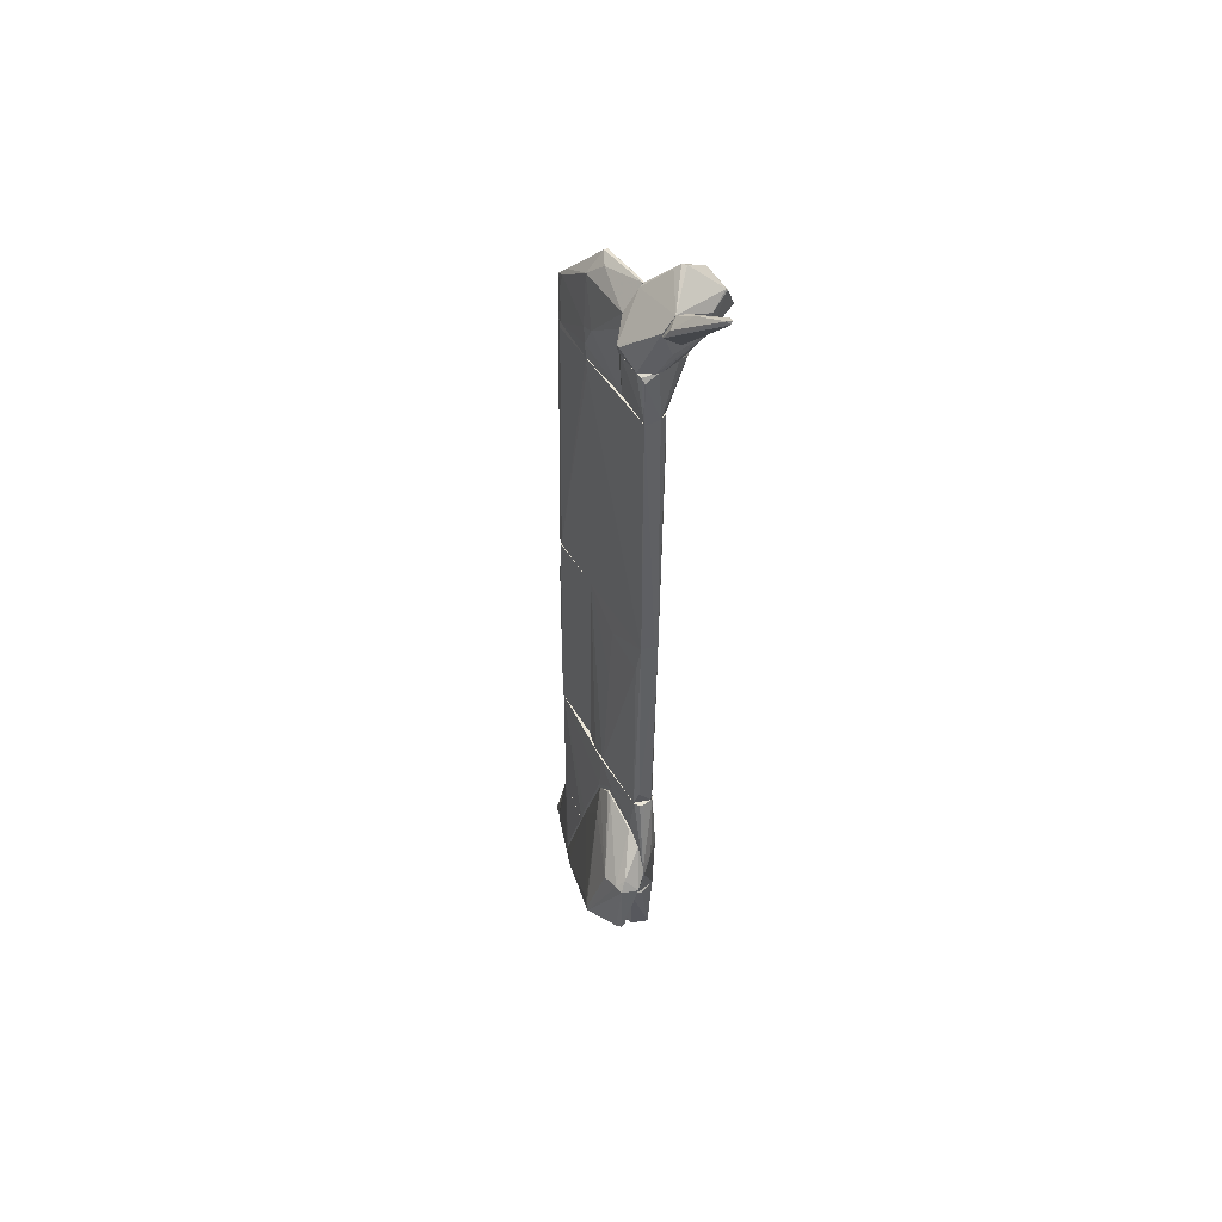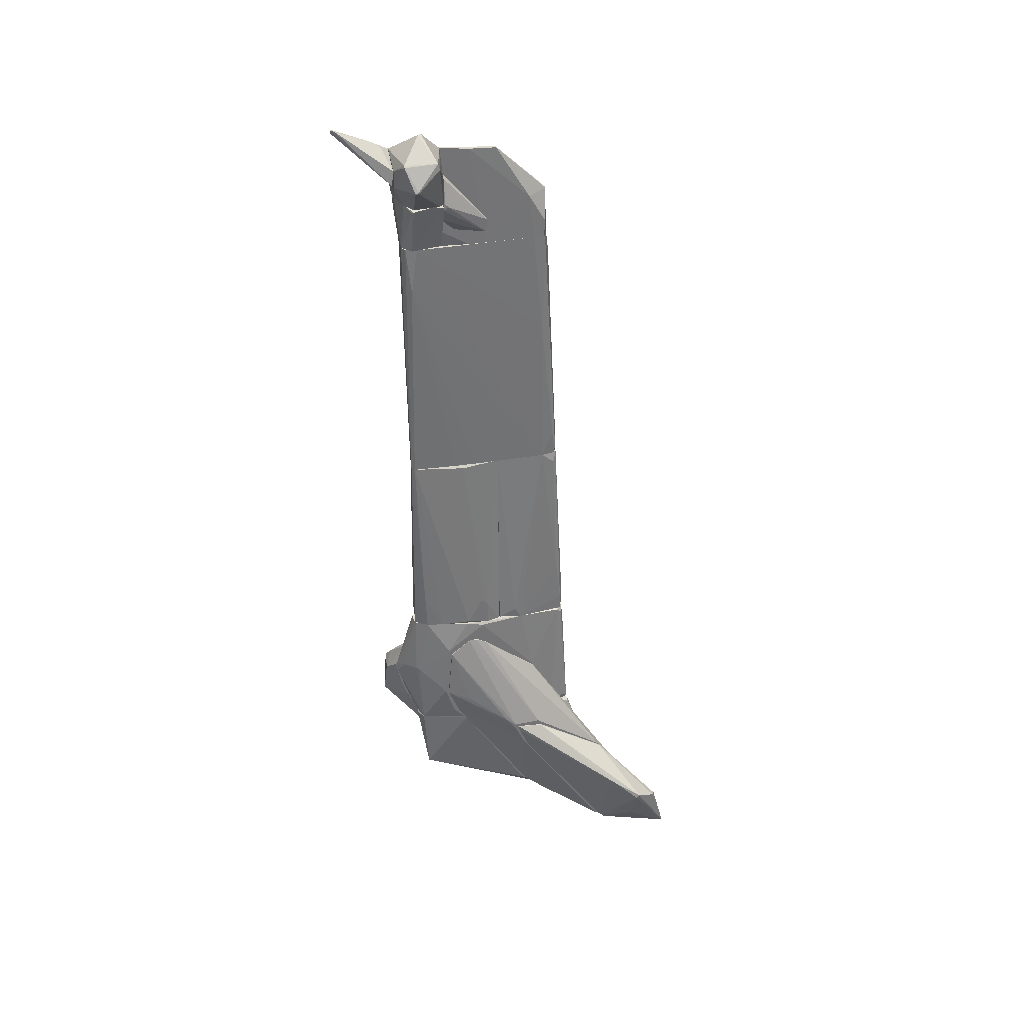
<metadata>
{"format":"obj","ext":"obj","renderer":"f3d","projection":"perspective","resolution":1024,"background":"white","views":[{"elev":46.4,"azim":151.5,"up":"+Y"},{"elev":34.4,"azim":-102.2,"up":"+Y"}]}
</metadata>
<code>
o convex_0
v -0.7713 -4.849 0.4607
v -1.16 -7.057 3.058
v -1.111 -7.033 3.033
v -0.7713 -7.178 2.014
v -1.548 -6.135 2.451
v -0.7713 -5.431 1.941
v -0.7713 -7.033 2.815
v -1.257 -6.353 2.864
v -0.7955 -4.727 0.8249
v -0.7955 -5.116 0.582
v -1.548 -6.086 2.5
v -0.8198 -7.203 2.062
v -1.208 -7.106 2.985
v -0.7713 -7.349 2.548
v -0.844 -6.669 2.791
v -0.7955 -4.679 0.4118
v -1.208 -6.815 2.451
v -0.7955 -7.106 1.941
v -1.354 -6.305 2.815
v -0.7955 -5.407 1.917
v -1.208 -7.106 3.058
v -0.7713 -7.203 2.791
v -0.8926 -6.839 2.912
v -0.7713 -6.474 2.621
v -1.378 -5.892 2.014
v -0.7713 -4.727 0.8249
v -0.7955 -7.349 2.499
v -0.8198 -4.8 0.4848
v -1.427 -5.844 2.111
f 28 5 29
f 4 1 6
f 4 6 7
f 1 4 10
f 4 7 14
f 1 10 16
f 5 12 17
f 13 5 17
f 12 13 17
f 10 4 18
f 12 5 18
f 4 12 18
f 8 6 19
f 9 11 20
f 19 6 20
f 11 19 20
f 2 8 21
f 11 5 21
f 5 13 21
f 8 19 21
f 19 11 21
f 3 2 22
f 7 3 22
f 14 7 22
f 2 21 22
f 21 14 22
f 2 3 23
f 3 7 23
f 8 2 23
f 7 15 23
f 15 8 23
f 7 6 24
f 6 8 24
f 15 7 24
f 8 15 24
f 10 18 25
f 18 5 25
f 6 1 26
f 1 16 26
f 16 9 26
f 20 6 26
f 9 20 26
f 12 4 27
f 13 12 27
f 4 14 27
f 21 13 27
f 14 21 27
f 16 10 28
f 10 25 28
f 25 5 28
f 5 11 29
f 11 9 29
f 9 16 29
f 16 28 29
o convex_1
v -0.4799 -4.169 -0.3891
v -0.7469 -6.936 2.791
v -0.7711 -6.936 2.791
v -0.3099 -3.707 0.776
v -0.3099 -7.009 1.892
v -0.7711 -4.727 0.3635
v -0.3099 -6.377 0.6549
v -0.7711 -7.106 1.892
v -0.3099 -3.222 -0.6805
v -0.7711 -5.382 1.892
v -0.407 -7.227 2.524
v -0.3342 -2.955 -0.2433
v -0.3342 -4.484 -0.5833
v -0.3099 -5.285 1.601
v -0.7711 -4.63 0.7763
v -0.7711 -7.349 2.451
v -0.7469 -6.377 2.548
v -0.7711 -5.091 0.5335
v -0.4313 -6.572 0.946
v -0.3099 -7.057 2.281
v -0.3099 -4.072 -0.753
v -0.3342 -3.028 -0.07369
v -0.3342 -3.222 -0.6805
v -0.7469 -7.227 2.766
v -0.7711 -4.655 0.3635
v -0.4313 -7.3 2.499
v -0.3342 -4.072 -0.753
v -0.3342 -2.955 -0.3648
v -0.3099 -2.955 -0.2433
v -0.3342 -3.707 0.776
v -0.3342 -6.377 0.6549
v -0.7226 -7.13 1.941
v -0.3099 -6.474 0.7763
v -0.5526 -5.892 2.135
v -0.7226 -4.557 0.2181
f 56 35 64
f 32 35 37
f 35 32 39
f 38 33 43
f 35 39 44
f 32 37 45
f 32 31 46
f 39 32 46
f 33 39 46
f 37 35 47
f 35 42 47
f 37 47 48
f 34 43 49
f 43 40 49
f 36 42 50
f 38 43 50
f 44 39 51
f 41 44 51
f 38 50 52
f 31 32 53
f 40 31 53
f 32 45 53
f 35 44 54
f 34 49 55
f 49 40 55
f 40 53 55
f 53 45 55
f 42 35 56
f 50 42 56
f 30 52 56
f 52 50 56
f 44 41 57
f 38 52 57
f 54 44 57
f 52 54 57
f 33 38 58
f 51 33 58
f 41 51 58
f 38 57 58
f 57 41 58
f 39 33 59
f 33 51 59
f 51 39 59
f 42 36 60
f 47 42 60
f 48 47 60
f 45 37 61
f 34 55 61
f 55 45 61
f 43 34 62
f 37 48 62
f 36 50 62
f 50 43 62
f 60 36 62
f 48 60 62
f 61 37 62
f 34 61 62
f 31 40 63
f 43 33 63
f 40 43 63
f 46 31 63
f 33 46 63
f 52 30 64
f 35 54 64
f 54 52 64
f 30 56 64
o convex_2
v 0.2486 -4.096 -1.53
v 0.2728 -6.062 0.8245
v 0.2486 -6.062 0.8245
v 0.2728 -3.174 -0.3167
v 0.9526 -4.727 -1.19
v 0.2486 -5.601 -0.7775
v 0.6855 -3.829 -1.724
v 0.7098 -4.581 -1.773
v 0.2486 -3.174 -1.19
v 0.7583 -3.829 -1.36
v 0.904 -4.654 -1.045
v 0.2486 -3.004 -0.5591
v 0.4185 -3.901 -1.749
v 0.4185 -5.843 0.4601
v 0.3214 -5.625 -0.6806
v 0.2486 -3.343 -1.433
v 0.2728 -4.314 0.1687
v 0.2486 -4.46 -1.409
v 0.2728 -3.004 -0.6318
v 0.6612 -4.557 -1.773
v 0.4185 -5.795 0.4601
v 0.9526 -4.751 -1.166
v 0.7583 -4.605 -1.7
v 0.2971 -5.406 -0.9718
v 0.2728 -5.868 -0.04973
v 0.2486 -3.319 -0.244
v 0.2486 -3.732 -1.603
v 0.4185 -3.489 -0.4863
v 0.9526 -4.702 -1.142
v 0.5885 -3.683 -1.652
v 0.7098 -3.804 -1.603
v 0.4428 -5.771 0.2658
v 0.2728 -5.868 0.7757
v 0.2728 -3.174 -1.19
v 0.2728 -6.086 0.7515
v 0.2728 -3.004 -0.5591
f 83 76 100
f 67 65 70
f 65 67 73
f 73 67 76
f 71 72 77
f 65 73 80
f 70 65 82
f 73 76 83
f 65 77 84
f 77 72 84
f 82 65 84
f 66 78 85
f 75 81 85
f 71 69 87
f 70 72 87
f 72 71 87
f 79 70 87
f 69 86 87
f 86 79 87
f 72 70 88
f 70 82 88
f 84 72 88
f 82 84 88
f 67 70 89
f 70 79 89
f 76 67 90
f 68 76 90
f 81 68 90
f 77 65 91
f 65 80 91
f 80 77 91
f 74 68 92
f 68 81 92
f 81 75 92
f 69 74 93
f 75 85 93
f 85 78 93
f 86 69 93
f 78 86 93
f 74 92 93
f 92 75 93
f 71 77 94
f 77 80 94
f 69 71 95
f 74 69 95
f 83 74 95
f 71 94 95
f 79 86 96
f 86 78 96
f 89 79 96
f 67 66 97
f 66 85 97
f 85 81 97
f 90 67 97
f 81 90 97
f 80 73 98
f 73 83 98
f 94 80 98
f 83 95 98
f 95 94 98
f 66 67 99
f 78 66 99
f 67 89 99
f 96 78 99
f 89 96 99
f 68 74 100
f 76 68 100
f 74 83 100
o convex_3
v -0.1642 4.547 -1.215
v 0.005697 0.8818 1.189
v -0.01856 0.8818 1.189
v -0.06708 0.5901 -1.239
v 0.1514 4.547 -1.263
v 0.1028 4.547 1.018
v 0.1271 0.5901 -1.215
v -0.1399 2.993 0.9215
v 0.1271 0.5901 1.043
v -0.1642 0.5901 -0.1948
v -0.1156 4.547 0.9458
v 0.1757 4.547 0.1688
v -0.2128 3.843 -1.142
v -0.1399 0.5901 0.9458
v -0.1399 0.5901 -1.19
v -0.2128 4.547 -1.045
v -0.09138 0.5901 1.164
v 0.1271 4.45 0.9455
v -0.1399 4.547 0.7756
v -0.06708 4.547 -1.263
v 0.1028 0.5901 1.14
v 0.1757 4.353 0.1446
v -0.1642 0.5901 -0.5107
v -0.1156 0.5901 -1.239
v 0.1514 3.892 -1.239
v 0.05425 4.231 1.043
v -0.1156 4.329 0.97
v -0.1156 0.9786 1.115
v -0.09138 0.8574 1.164
v -0.06708 3.576 -1.263
v 0.1028 4.11 1.043
f 106 126 131
f 105 101 106
f 104 105 107
f 104 107 109
f 104 109 110
f 106 101 111
f 105 106 112
f 110 109 114
f 113 110 114
f 104 110 115
f 111 101 116
f 101 113 116
f 114 108 116
f 113 114 116
f 102 103 117
f 114 109 117
f 112 106 118
f 109 112 118
f 111 116 119
f 116 108 119
f 101 105 120
f 102 117 121
f 117 109 121
f 109 118 121
f 109 107 122
f 105 112 122
f 112 109 122
f 110 113 123
f 115 110 123
f 113 115 123
f 113 101 124
f 104 115 124
f 115 113 124
f 107 105 125
f 105 122 125
f 122 107 125
f 103 102 126
f 106 111 126
f 126 111 127
f 119 108 127
f 111 119 127
f 108 114 128
f 114 117 128
f 127 108 128
f 127 128 129
f 117 103 129
f 103 126 129
f 126 127 129
f 128 117 129
f 105 104 130
f 101 120 130
f 120 105 130
f 124 101 130
f 104 124 130
f 118 106 131
f 102 121 131
f 121 118 131
f 126 102 131
o convex_4
v -0.3099 -4.775 1.213
v -0.3099 -7.057 2.135
v -0.3099 -7.033 2.038
v 0.2485 -5.577 -0.8019
v -0.1156 -5.795 -1.118
v 0.1271 -4.703 1.091
v -0.3099 -4.703 -0.4376
v 0.2485 -6.135 0.8728
v 0.2485 -4.703 -1.239
v 0.1028 -5.868 -0.996
v -0.1642 -4.703 1.455
v -0.3099 -6.377 0.606
v -0.1399 -4.703 -1.19
v 0.2485 -4.703 0.3634
v -0.2856 -6.985 2.208
v -0.3099 -5.722 1.795
v -0.2856 -7.057 2.135
v -0.1156 -4.751 1.455
v -0.3099 -6.96 1.795
v 0.1271 -5.868 -0.9232
v 0.07857 -4.776 -1.263
v 0.2485 -5.747 -0.5589
v -0.3099 -4.703 1.14
v 0.2485 -6.135 0.8242
v 0.1756 -6.208 1.067
v -0.2128 -4.727 1.455
v -0.2613 -7.009 2.159
v 0.2485 -5.868 0.8242
v 0.2485 -4.751 -1.239
v -0.3099 -5.164 1.528
v -0.3099 -4.727 -0.4376
f 138 144 162
f 134 133 132
f 134 132 138
f 138 137 140
f 139 135 140
f 134 138 143
f 138 140 144
f 140 137 145
f 139 140 145
f 146 142 147
f 132 133 147
f 133 146 147
f 133 134 148
f 146 133 148
f 137 142 149
f 146 137 149
f 142 146 149
f 136 141 150
f 134 143 150
f 143 136 150
f 148 134 150
f 141 148 150
f 141 135 151
f 148 141 151
f 136 144 152
f 144 140 152
f 135 139 153
f 151 135 153
f 138 132 154
f 137 138 154
f 142 137 154
f 139 148 155
f 148 151 155
f 153 139 155
f 151 153 155
f 139 137 156
f 147 142 157
f 154 132 157
f 142 154 157
f 137 146 158
f 148 139 158
f 146 148 158
f 156 137 158
f 139 156 158
f 137 139 159
f 145 137 159
f 139 145 159
f 140 135 160
f 141 136 160
f 135 141 160
f 136 152 160
f 152 140 160
f 132 147 161
f 147 157 161
f 157 132 161
f 136 143 162
f 143 138 162
f 144 136 162
o convex_5
v -0.1156 -3.003 1.358
v 0.07851 -4.703 -1.263
v 0.2485 -4.703 -1.263
v 0.07851 -2.615 -1.288
v -0.3099 -4.703 -0.4622
v 0.1271 -4.703 1.091
v 0.2242 -2.615 -0.268
v -0.3099 -2.663 -0.1221
v -0.3099 -4.703 1.116
v 0.1271 -2.615 1.091
v -0.1399 -3.61 -1.239
v 0.2485 -4.703 0.3385
v 0.2484 -3.707 -1.579
v -0.1885 -2.639 1.237
v -0.3099 -3.149 -0.7289
v -0.1156 -4.703 1.431
v -0.1399 -4.703 -1.19
v -0.06704 -2.615 -1.263
v 0.1999 -2.615 -1.215
v -0.2613 -2.615 0.5813
v 0.2484 -2.882 -0.6081
v -0.3099 -4.047 -0.802
v 0.05424 -2.615 1.237
v -0.1885 -4.629 1.431
v -0.1642 -2.615 -1.069
v -0.3099 -3.659 0.7513
v 0.05424 -3.61 -1.458
v 0.2484 -3.197 -0.2435
v 0.2242 -3.853 -1.579
v -0.06704 -2.615 1.334
v -0.2856 -2.615 -0.3891
v 0.2484 -3.076 -1.166
v -0.3099 -4.508 -0.6561
v -0.237 -4.557 1.334
v -0.1642 -2.712 1.31
v -0.1156 -3.586 -1.288
v 0.2484 -4.362 0.2415
v 0.1514 -2.615 -1.287
v 0.2485 -4.46 -1.385
v 0.05424 -4.29 1.213
f 185 178 202
f 164 165 167
f 167 165 168
f 167 168 171
f 170 167 171
f 169 166 172
f 168 165 174
f 172 168 174
f 167 170 177
f 171 168 178
f 164 167 179
f 172 166 180
f 166 175 180
f 166 169 181
f 172 180 182
f 181 169 183
f 167 177 184
f 177 173 184
f 173 179 184
f 168 172 185
f 172 182 185
f 171 178 186
f 178 163 186
f 173 177 187
f 182 180 187
f 170 171 188
f 171 176 188
f 182 170 188
f 176 182 188
f 180 175 189
f 169 172 190
f 174 183 190
f 183 169 190
f 164 179 191
f 189 175 191
f 179 189 191
f 163 178 192
f 182 176 192
f 178 185 192
f 185 182 192
f 177 170 193
f 170 182 193
f 187 177 193
f 182 187 193
f 175 181 194
f 181 183 194
f 179 167 195
f 167 184 195
f 184 179 195
f 176 171 196
f 171 186 196
f 196 186 197
f 186 163 197
f 163 192 197
f 192 176 197
f 176 196 197
f 179 173 198
f 173 187 198
f 187 180 198
f 189 179 198
f 180 189 198
f 172 174 199
f 190 172 199
f 174 190 199
f 175 166 200
f 166 181 200
f 181 175 200
f 165 164 201
f 174 165 201
f 183 174 201
f 164 191 201
f 191 175 201
f 175 194 201
f 194 183 201
f 178 168 202
f 168 185 202
o convex_6
v -0.2128 -2.615 -0.8262
v 0.1271 0.5901 0.1933
v 0.1756 -0.6728 -0.4137
v -0.1156 0.5901 -1.239
v -0.2128 -2.615 0.1933
v 0.1999 -2.615 -1.191
v 0.1514 -2.615 0.1933
v -0.1399 0.5901 0.1933
v 0.1271 0.5901 -1.215
v -0.2856 -2.129 -0.1224
v -0.04282 -2.615 -1.263
v 0.2242 -2.542 -0.2924
v -0.1885 0.5415 -0.3895
v -0.2856 -2.566 -0.3653
v -0.1399 0.5901 -1.191
v -0.1642 -2.615 -1.069
v 0.1514 -2.372 -1.263
v 0.1514 0.1045 -1.118
v -0.2856 -2.25 -0.02547
v 0.1999 -2.615 -0.04956
v 0.1514 0.2256 -0.4625
v -0.2856 -2.615 -0.02547
v -0.1642 -2.08 -1.093
v 0.2242 -2.493 -0.341
v -0.1156 -2.615 -1.166
f 218 225 227
f 207 203 208
f 207 208 209
f 204 207 209
f 204 206 210
f 207 204 210
f 206 204 211
f 208 203 213
f 212 215 216
f 210 206 217
f 215 210 217
f 216 215 217
f 203 216 217
f 213 203 218
f 206 211 219
f 211 208 219
f 213 206 219
f 208 213 219
f 208 211 220
f 207 210 221
f 210 215 221
f 215 212 221
f 212 216 221
f 209 208 222
f 204 209 222
f 214 204 222
f 208 214 222
f 204 205 223
f 211 204 223
f 205 220 223
f 220 211 223
f 203 207 224
f 216 203 224
f 207 221 224
f 221 216 224
f 217 206 225
f 203 217 225
f 218 203 225
f 205 204 226
f 204 214 226
f 214 208 226
f 220 205 226
f 208 220 226
f 206 213 227
f 213 218 227
f 225 206 227
o convex_7
v -0.237 -2.59 0.1933
v -0.06711 -2.444 1.334
v -0.09137 -2.444 1.334
v 0.1271 0.5901 0.1933
v -0.1399 0.5901 0.9459
v 0.1271 -2.615 0.1933
v 0.1271 0.5656 1.067
v -0.1399 0.5901 0.1933
v 0.1271 -2.615 1.091
v -0.2613 -2.615 0.5576
v -0.1642 -2.615 1.286
v -0.06711 0.5901 1.189
v 0.1028 -0.08999 1.164
v 0.05426 -2.615 1.237
v -0.1642 -1.74 1.213
v -0.2613 -2.444 0.4603
v 0.03 0.5901 1.189
v -0.1157 0.4201 1.14
v -0.1642 -2.372 1.286
v -0.0186 -2.615 1.31
v 0.005701 0.3473 1.213
v 0.1271 -2.104 1.116
f 240 241 249
f 228 231 233
f 233 231 234
f 231 228 235
f 232 231 235
f 233 234 236
f 228 233 237
f 233 236 237
f 237 236 238
f 231 232 239
f 238 236 241
f 232 237 242
f 235 228 243
f 232 235 243
f 237 232 243
f 228 237 243
f 234 231 244
f 231 239 244
f 240 234 244
f 239 232 245
f 232 242 245
f 245 242 246
f 237 238 246
f 238 230 246
f 230 239 246
f 242 237 246
f 239 245 246
f 229 230 247
f 230 238 247
f 241 240 247
f 238 241 247
f 230 229 248
f 239 230 248
f 244 239 248
f 240 244 248
f 229 247 248
f 247 240 248
f 236 234 249
f 234 240 249
f 241 236 249
o convex_8
v -0.3583 6.368 -2.064
v -0.14 6.174 -1.409
v -0.2128 6.344 -1.701
v -0.5769 6.004 -1.409
v -0.2128 5.737 -1.433
v 0.03 5.931 -1.409
v -0.6012 5.786 -1.433
v -0.3583 6.611 -2.259
v -0.3341 6.562 -2.259
v -0.01857 6.077 -1.506
v -0.3826 6.587 -2.186
v -0.2371 6.247 -1.531
v 0.03 5.931 -1.433
v -0.3098 6.587 -2.21
v -0.5283 5.761 -1.409
f 256 254 264
f 251 253 255
f 250 254 256
f 256 257 258
f 254 250 258
f 250 256 258
f 252 251 259
f 251 255 259
f 256 253 260
f 257 256 260
f 251 252 261
f 253 251 261
f 252 260 261
f 260 253 261
f 255 254 262
f 254 258 262
f 259 255 262
f 259 262 263
f 258 257 263
f 252 259 263
f 260 252 263
f 257 260 263
f 262 258 263
f 255 253 264
f 254 255 264
f 253 256 264
o convex_9
v -0.2371 5.009 -0.6565
v -0.1643 4.936 0.0476
v -0.1885 4.936 0.0476
v -0.1643 5.737 -0.6321
v -0.4313 5.349 -0.6321
v -0.1643 4.815 -0.4622
v -0.3342 5.713 -0.6321
v -0.1885 4.742 0.02327
v -0.4313 5.251 -0.6565
v -0.1643 4.985 -0.6565
v -0.4313 5.3 -0.5836
v -0.1643 5.737 -0.6565
v -0.3099 5.033 -0.6321
f 273 265 277
f 267 266 268
f 268 266 270
f 267 268 271
f 266 267 272
f 270 266 272
f 269 271 273
f 268 270 274
f 270 265 274
f 265 273 274
f 267 271 275
f 271 269 275
f 272 267 275
f 273 272 275
f 269 273 275
f 271 268 276
f 273 271 276
f 268 274 276
f 274 273 276
f 265 270 277
f 270 272 277
f 272 273 277
o convex_10
v 0.07852 5.421 0.8242
v 0.1271 4.547 -0.1708
v -0.1642 4.548 -0.2436
v -0.1399 6.125 -0.6565
v -0.1156 4.548 0.9457
v 0.1514 5.567 -0.6563
v -0.1399 6.052 0.1933
v -0.1399 4.548 -0.6565
v 0.1271 4.548 0.9215
v 0.1271 5.761 0.2418
v 0.2242 5.082 0.1205
v 0.1271 4.548 -0.6565
v 0.1028 5.252 0.9943
v -0.1399 5.227 0.7031
v -0.1642 6.125 -0.6565
v 0.1999 4.596 0.1205
v 0.1271 5.786 -0.6563
v 0.005739 5.98 -0.000723
v 0.2242 5.154 -0.07369
v -0.1642 6.077 -0.2191
v -0.1642 4.548 0.02354
v 0.1028 4.548 1.019
v -0.1156 4.815 0.9457
v -0.09137 6.052 0.1933
v -0.1642 4.79 -0.6565
v 0.1271 5.324 0.8485
v 0.07852 5.252 0.9943
v -0.1399 4.548 0.7759
v 0.2242 4.839 0.09635
v 0.1514 5.154 -0.6563
v 0.1271 5.106 0.9215
f 303 290 308
f 279 280 285
f 279 285 289
f 285 281 289
f 284 281 292
f 281 285 292
f 286 279 293
f 279 289 293
f 289 281 294
f 283 289 294
f 294 281 295
f 287 294 295
f 287 288 296
f 294 287 296
f 283 294 296
f 291 284 297
f 284 292 297
f 292 280 297
f 280 279 298
f 297 280 298
f 291 297 298
f 282 279 299
f 279 286 299
f 282 299 300
f 281 284 301
f 278 287 301
f 290 278 301
f 284 290 301
f 295 281 301
f 287 295 301
f 285 280 302
f 280 292 302
f 292 285 302
f 287 278 303
f 288 287 303
f 278 290 303
f 290 284 304
f 284 291 304
f 299 290 304
f 300 299 304
f 291 300 304
f 279 282 305
f 298 279 305
f 291 298 305
f 282 300 305
f 300 291 305
f 288 286 306
f 286 293 306
f 293 289 306
f 296 288 306
f 289 296 306
f 289 283 307
f 283 296 307
f 296 289 307
f 286 288 308
f 299 286 308
f 290 299 308
f 288 303 308
o convex_11
v 0.224 5.324 -1.288
v -0.5041 5.3 -1.118
v -0.4797 5.276 -1.142
v 0.127 4.547 -0.6565
v 0.1271 5.349 -0.6566
v -0.06725 4.547 -1.263
v -0.4553 5.3 -0.6566
v -0.1399 4.547 -0.6565
v 0.1513 4.547 -1.263
v -0.237 4.547 -1.118
v 0.005534 5.349 -1.336
v 0.2485 5.349 -0.8265
v -0.4797 5.349 -0.8023
v -0.3099 5.349 -1.239
v 0.1997 5.251 -1.336
v 0.2485 5.349 -1.215
v 0.1756 4.669 -1.263
v 0.1756 5.251 -0.6566
f 320 313 326
f 312 313 316
f 314 312 316
f 313 315 316
f 312 314 317
f 310 311 318
f 311 314 318
f 315 310 318
f 316 315 318
f 314 316 318
f 319 313 320
f 315 313 321
f 310 315 321
f 313 319 321
f 321 319 322
f 311 310 322
f 314 311 322
f 319 314 322
f 310 321 322
f 317 314 323
f 319 309 323
f 314 319 323
f 309 319 324
f 319 320 324
f 324 320 325
f 312 317 325
f 320 312 325
f 323 309 325
f 317 323 325
f 309 324 325
f 313 312 326
f 312 320 326
o convex_12
v -0.5283 5.349 -1.118
v -0.4554 6.49 -0.9722
v -0.3828 6.417 -0.9236
v 0.02972 5.98 -1.409
v 0.1269 5.349 -0.6565
v -1.062 5.859 -1.118
v -0.8923 6.101 -0.7779
v 0.07837 5.373 -1.36
v -0.431 5.349 -0.6565
v -0.09156 6.077 -0.6565
v -0.6254 6.028 -1.409
v 0.3456 5.591 -0.9236
v -0.8681 6.198 -1.288
v -0.601 5.761 -1.409
v -0.1402 6.174 -1.409
v 0.2482 5.349 -1.215
v -0.8923 6.198 -0.8022
v 0.1267 5.786 -0.6565
v -1.062 5.834 -1.166
v -0.1645 6.125 -0.6565
v -0.5039 6.49 -1.021
v 0.2482 5.349 -0.7779
v -0.3341 5.349 -1.239
v -0.4312 5.786 -0.6565
v -0.116 5.616 -1.409
v -0.4797 5.349 -0.7295
v -1.062 5.834 -1.118
v 0.3456 5.591 -0.9722
v -0.8923 6.174 -1.288
v -0.04319 5.349 -1.336
f 342 349 356
f 327 331 335
f 335 331 336
f 330 336 338
f 337 330 340
f 328 329 341
f 329 336 341
f 336 330 341
f 330 337 341
f 337 339 341
f 331 327 342
f 334 330 342
f 332 333 343
f 336 331 344
f 338 336 344
f 340 327 345
f 329 328 346
f 335 336 346
f 336 329 346
f 343 333 346
f 328 343 346
f 328 341 347
f 341 339 347
f 343 328 347
f 339 343 347
f 331 342 348
f 342 338 348
f 344 331 348
f 338 344 348
f 327 340 349
f 342 327 349
f 333 335 350
f 346 333 350
f 335 346 350
f 330 334 351
f 334 340 351
f 340 330 351
f 327 335 352
f 333 332 353
f 335 333 353
f 345 327 353
f 332 345 353
f 327 352 353
f 352 335 353
f 330 338 354
f 342 330 354
f 338 342 354
f 339 337 355
f 337 340 355
f 332 343 355
f 343 339 355
f 345 332 355
f 340 345 355
f 340 334 356
f 334 342 356
f 349 340 356

</code>
